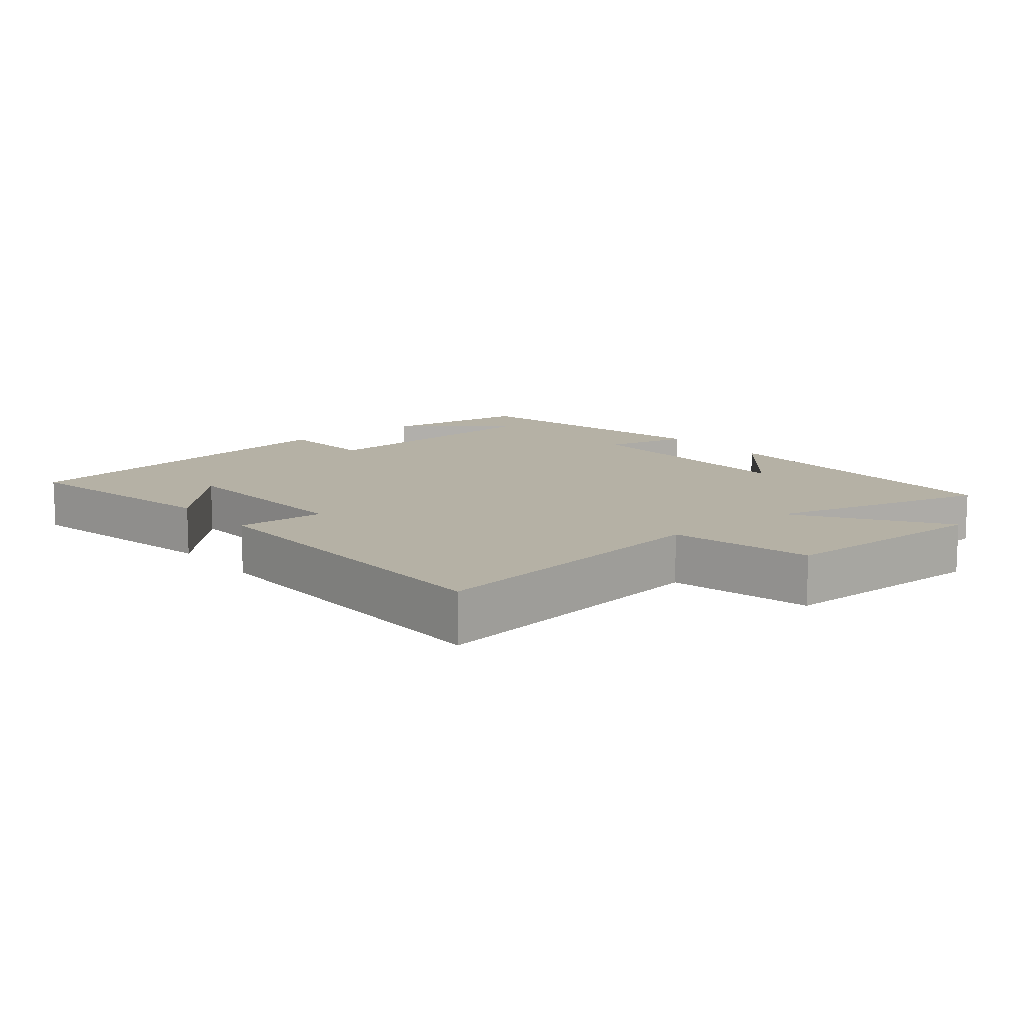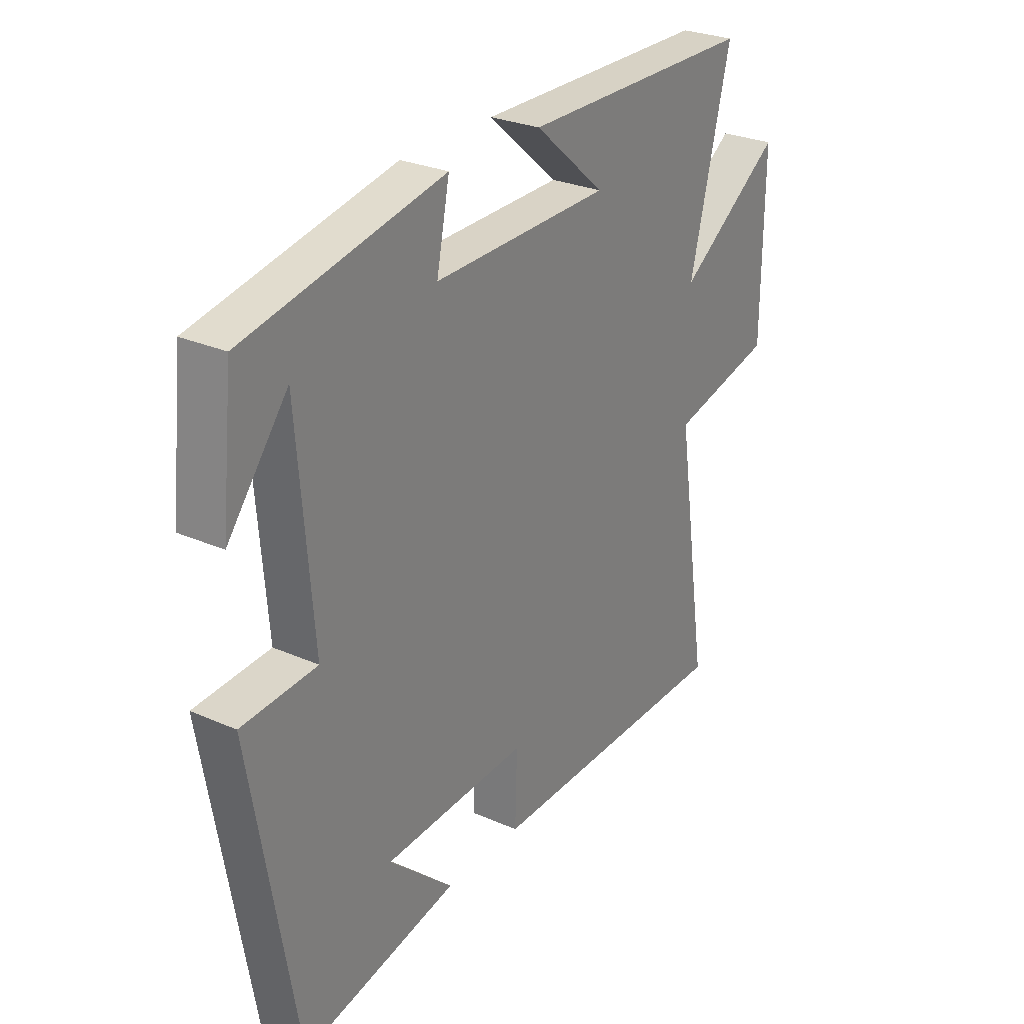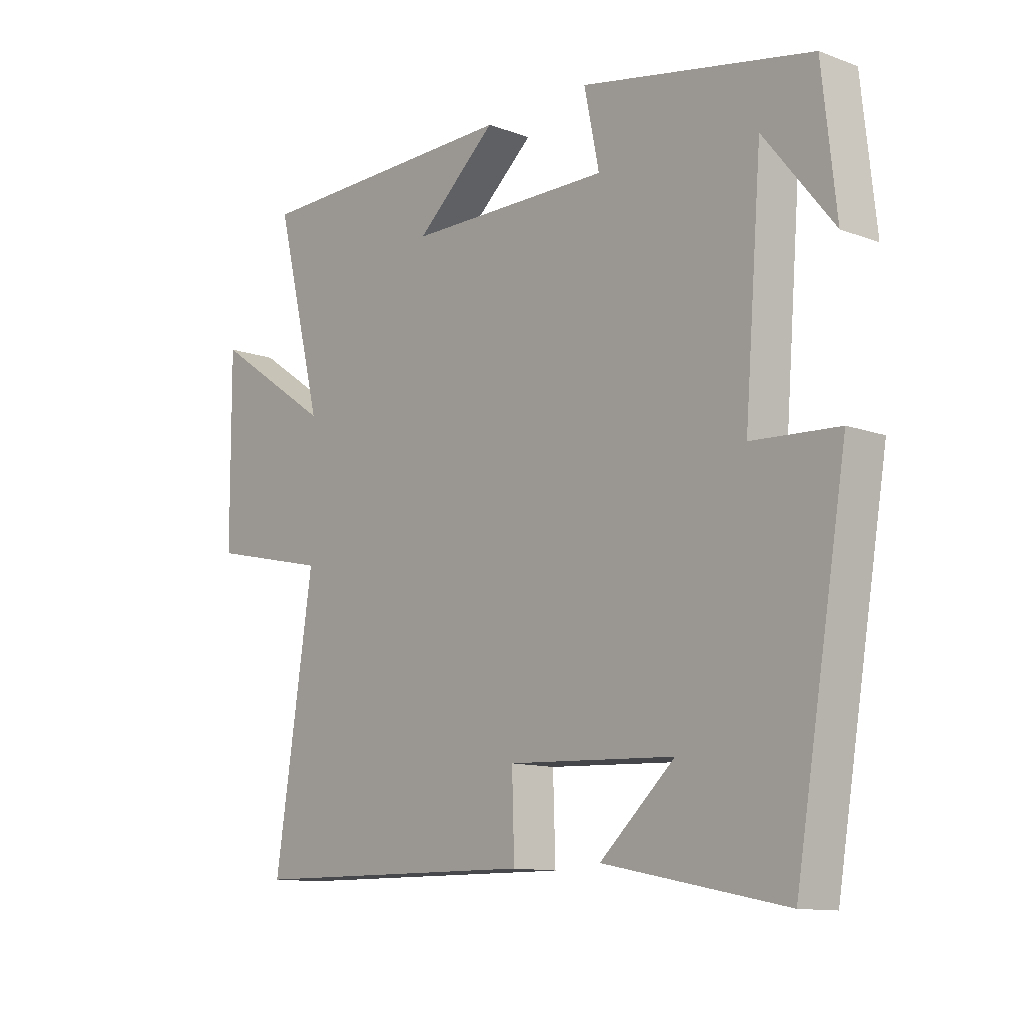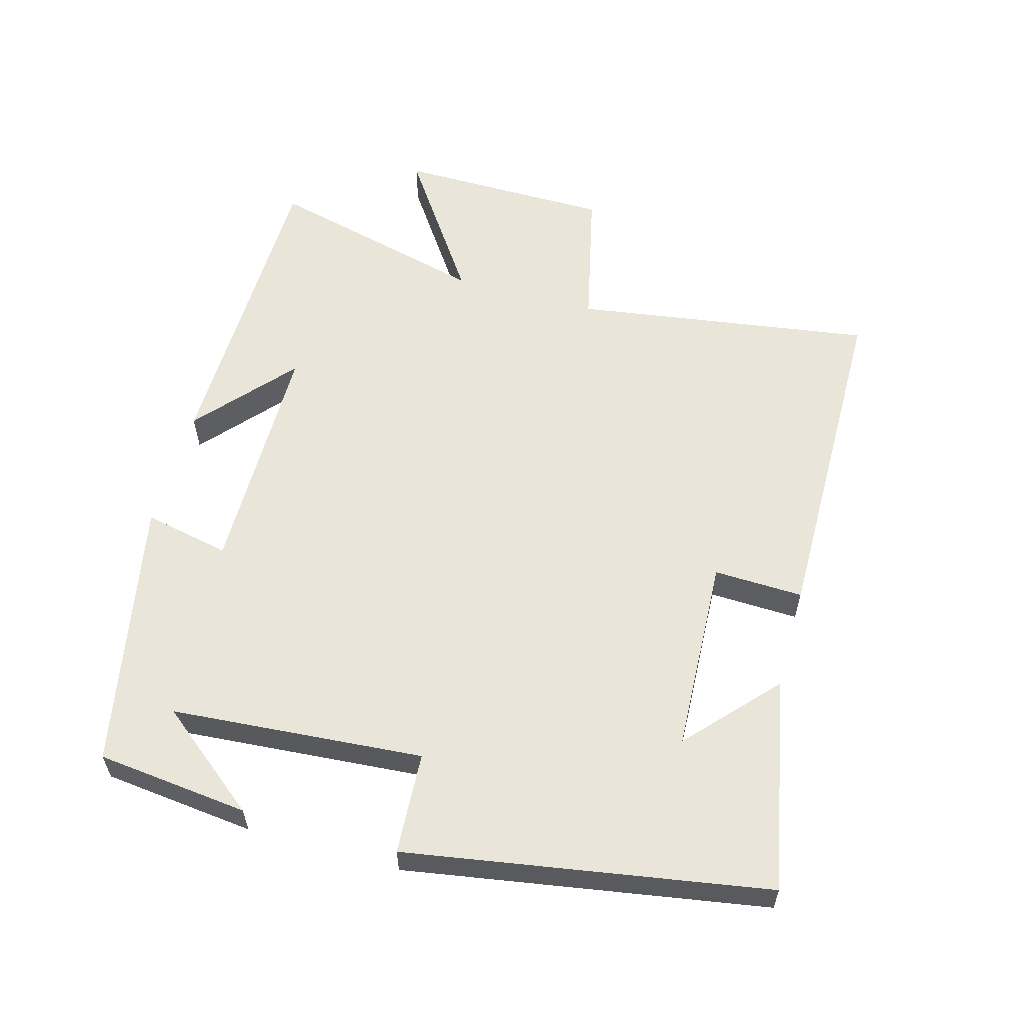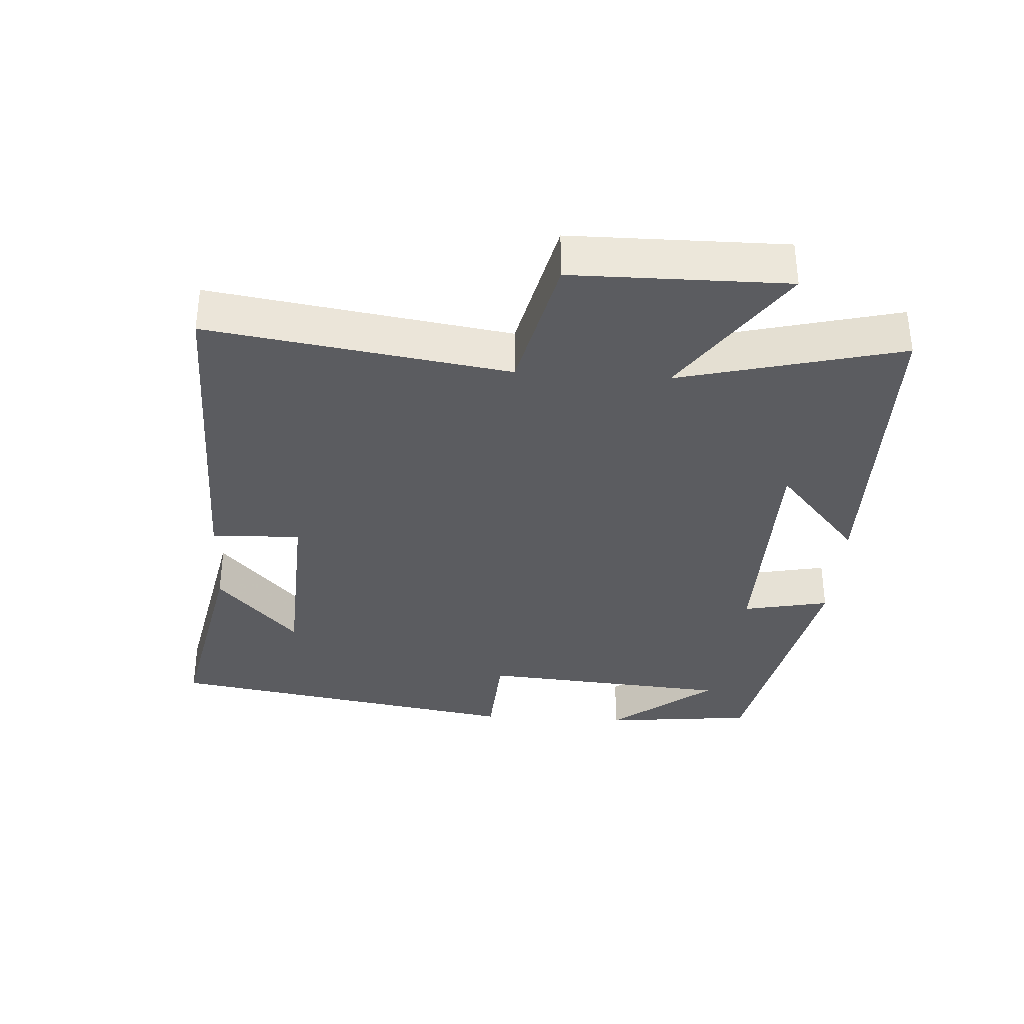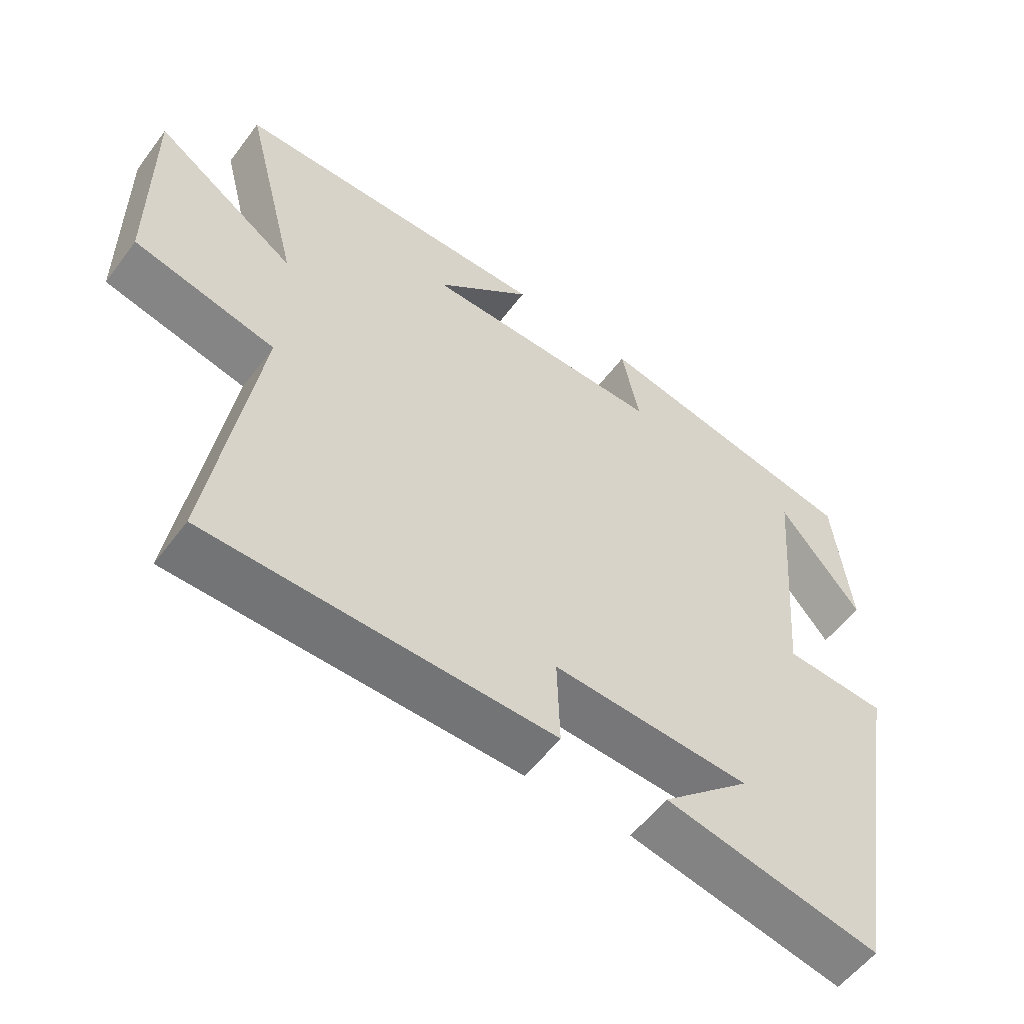
<metadata>
{"format":"obj","ext":"obj","renderer":"f3d","projection":"perspective","resolution":1024,"background":"white","views":[{"elev":11.9,"azim":-129.0,"up":"+Y"},{"elev":27.8,"azim":123.9,"up":"+Z"},{"elev":-11.8,"azim":48.7,"up":"+Z"},{"elev":58.6,"azim":105.7,"up":"+Y"},{"elev":-34.7,"azim":-93.6,"up":"+Y"},{"elev":-55.8,"azim":-36.3,"up":"+Z"}]}
</metadata>
<code>
v 0.476 0.07 0.421
v 0.5 0.07 0.197
v 0.38 0.07 0.348
v 0.35 0.07 -0.024
v 0.5 0.07 -0.033
v 0.41 0.07 -0.564
v 0.095 0.07 -0.5
v 0.225 0.07 -0.382
v -0.065 0.07 -0.368
v -0.061 0.07 -0.5
v -0.567 0.07 -0.494
v -0.5 0.07 -0.053
v -0.708 0.07 -0.005
v -0.71 0.07 0.311
v -0.5 0.07 0.167
v -0.582 0.07 0.494
v -0.111 0.07 0.5
v -0.253 0.07 0.377
v 0.103 0.07 0.373
v 0.077 0.07 0.5
v 0.476 0 0.421
v 0.5 0 0.197
v 0.38 0 0.348
v 0.35 0 -0.024
v 0.5 0 -0.033
v 0.41 0 -0.564
v 0.095 0 -0.5
v 0.225 0 -0.382
v -0.065 0 -0.368
v -0.061 0 -0.5
v -0.567 0 -0.494
v -0.5 0 -0.053
v -0.708 0 -0.005
v -0.71 0 0.311
v -0.5 0 0.167
v -0.582 0 0.494
v -0.111 0 0.5
v -0.253 0 0.377
v 0.103 0 0.373
v 0.077 0 0.5
f 19 20 1
f 15 16 17 18
f 15 18 19
f 12 13 14 15
f 12 15 19 1
f 9 10 11 12
f 8 9 12
f 6 7 8
f 4 5 6 8
f 3 4 8 12
f 1 2 3
f 1 3 12
f 21 40 39
f 38 37 36 35
f 39 38 35
f 35 34 33 32
f 21 39 35 32
f 32 31 30 29
f 32 29 28
f 28 27 26
f 28 26 25 24
f 32 28 24 23
f 23 22 21
f 32 23 21
f 1 21 22 2
f 2 22 23 3
f 3 23 24 4
f 4 24 25 5
f 5 25 26 6
f 6 26 27 7
f 7 27 28 8
f 8 28 29 9
f 9 29 30 10
f 10 30 31 11
f 11 31 32 12
f 12 32 33 13
f 13 33 34 14
f 14 34 35 15
f 15 35 36 16
f 16 36 37 17
f 17 37 38 18
f 18 38 39 19
f 19 39 40 20
f 20 40 21 1

</code>
